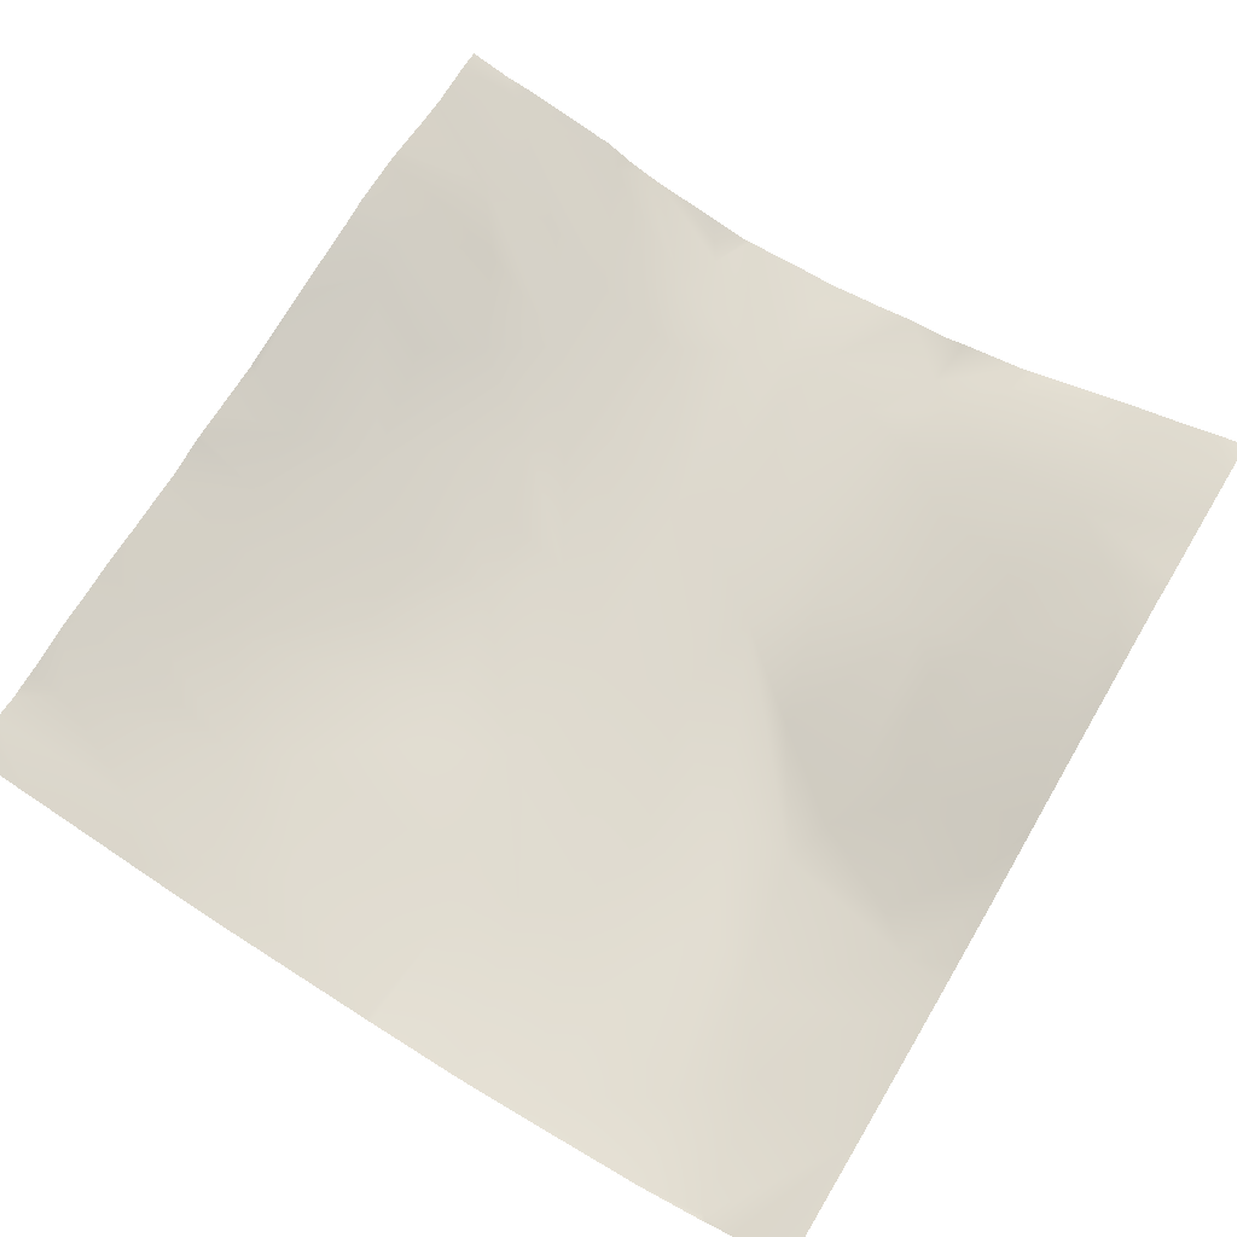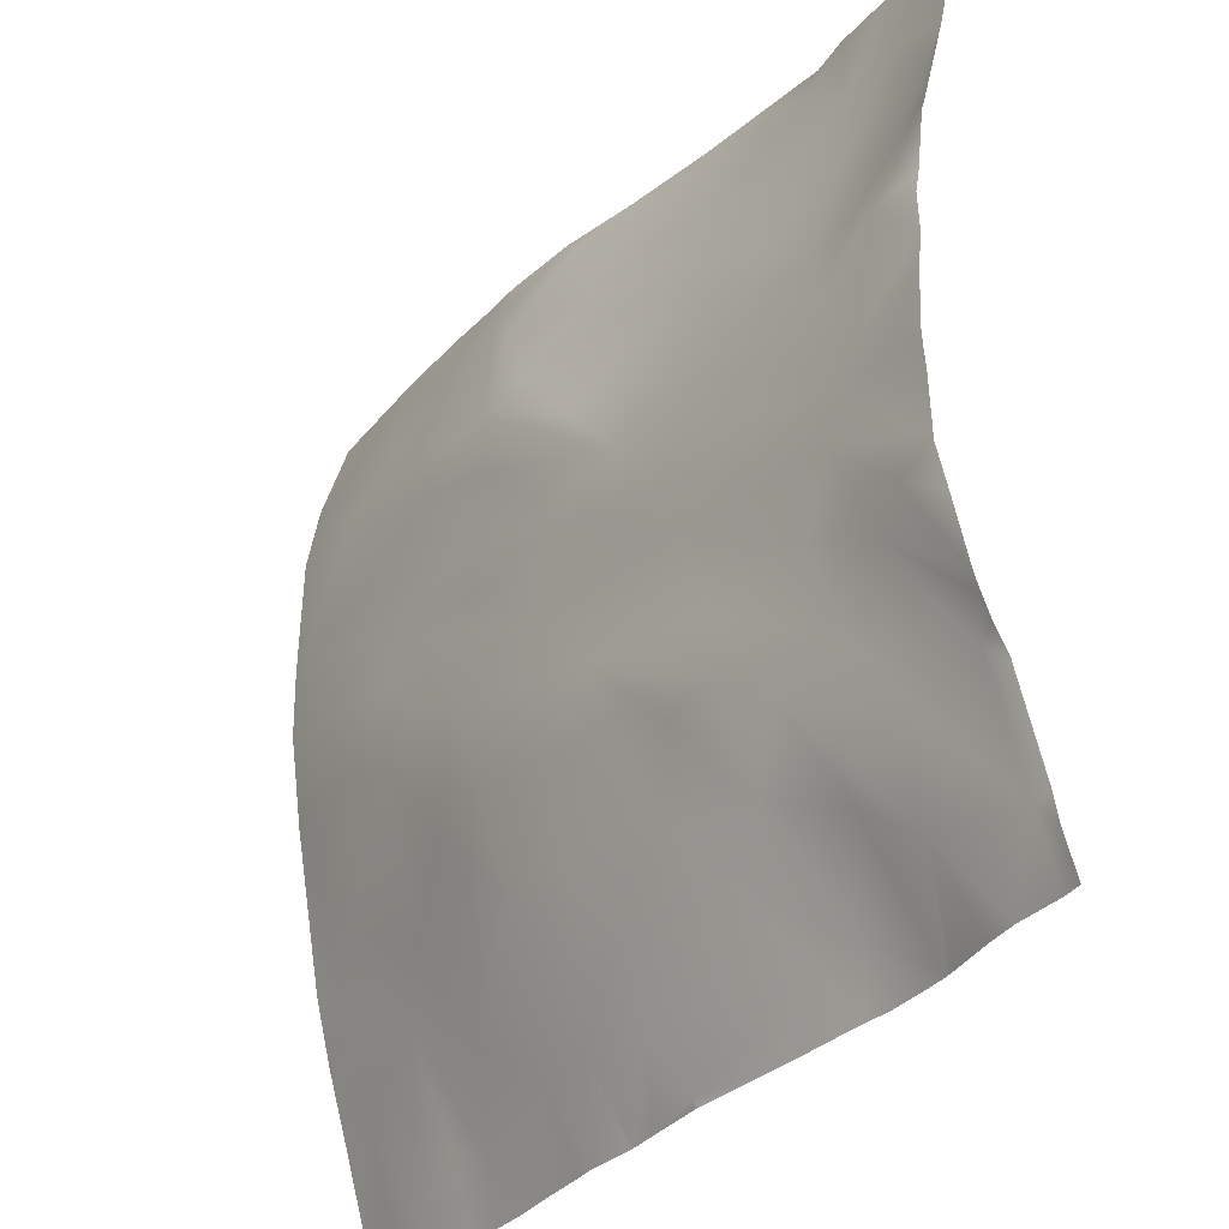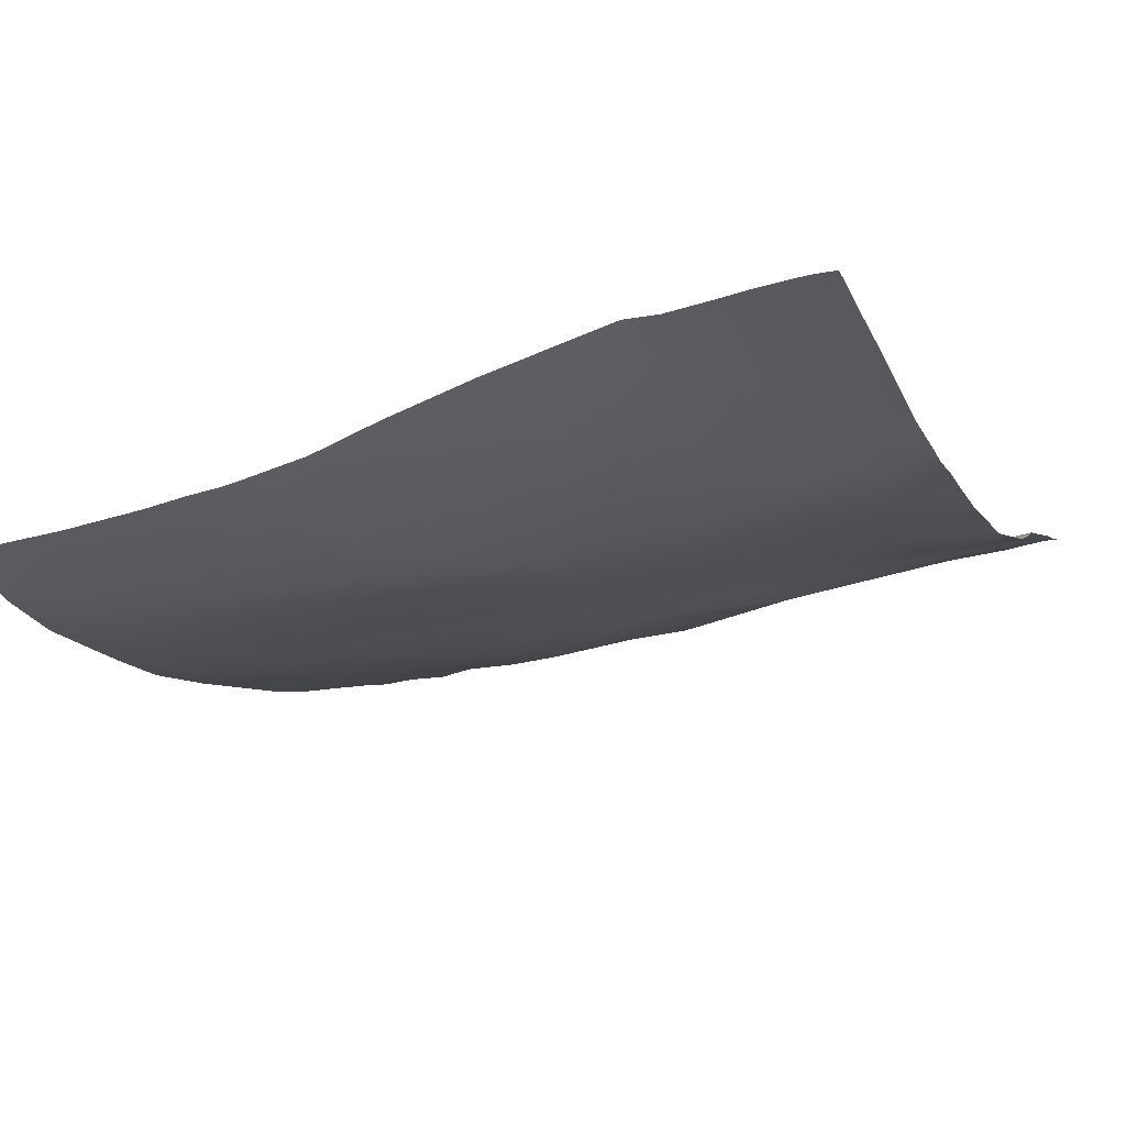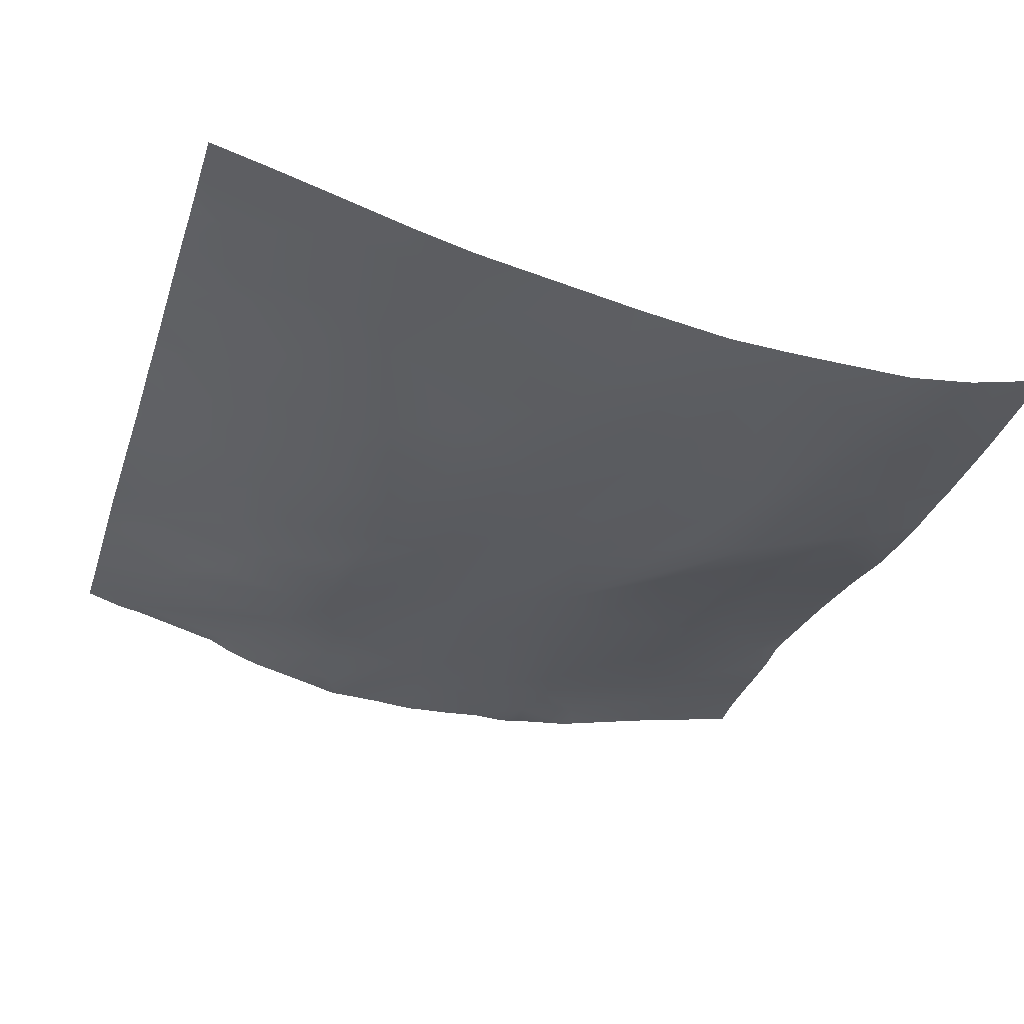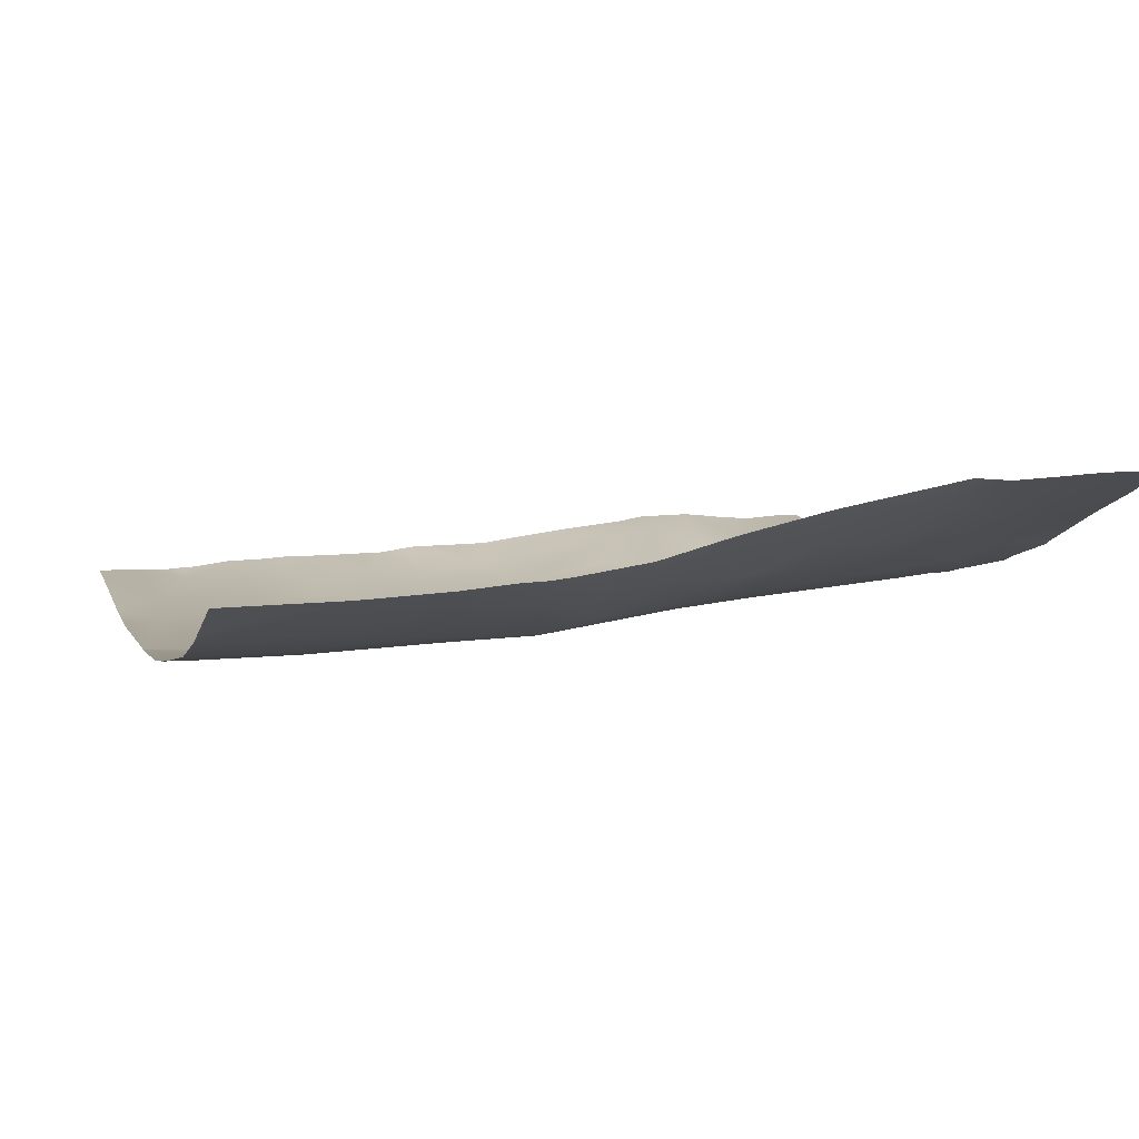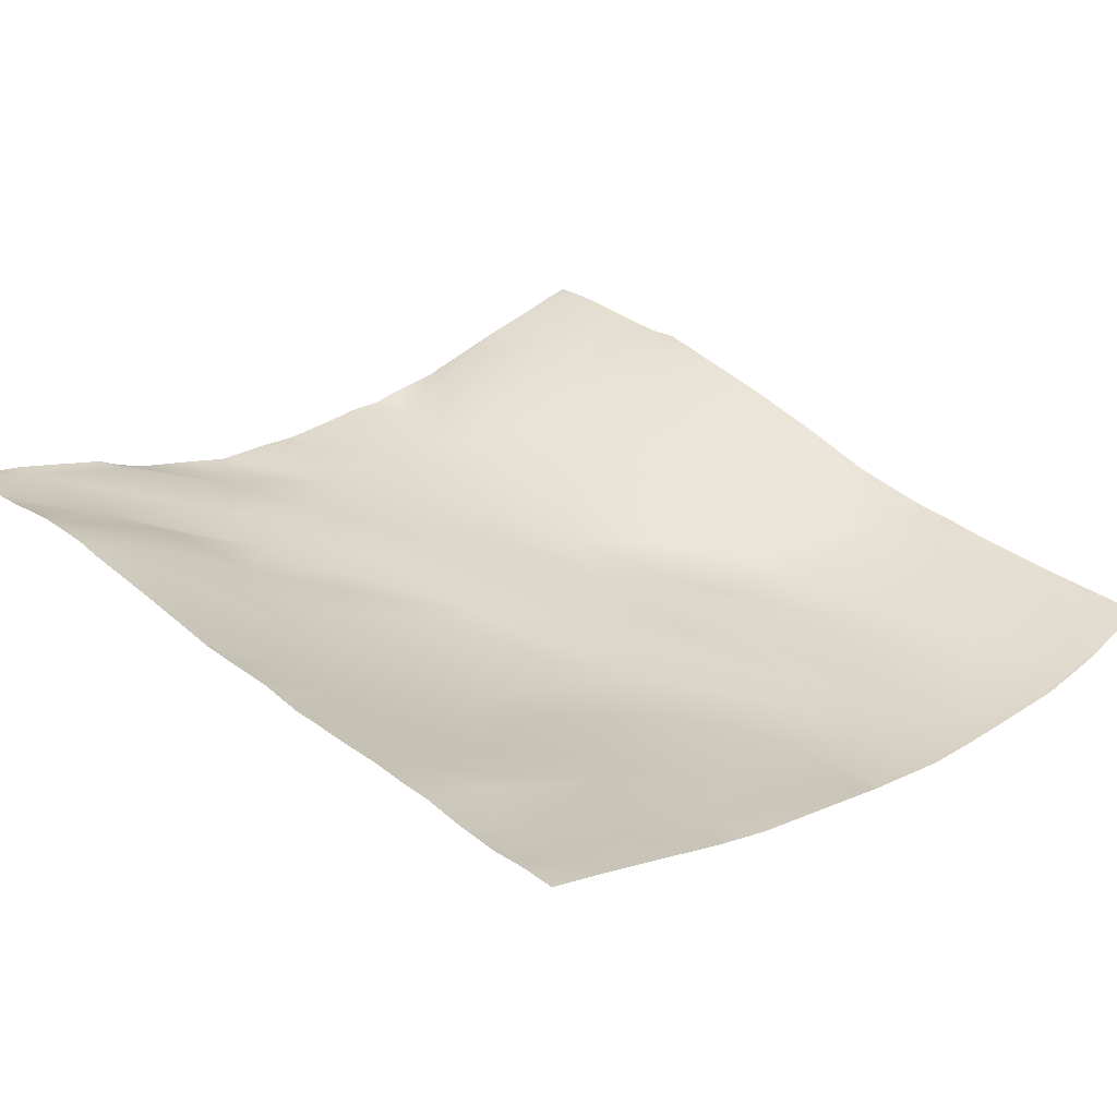
<metadata>
{"format":"obj","ext":"obj","renderer":"f3d","projection":"perspective","resolution":1024,"background":"white","views":[{"elev":63.3,"azim":-58.9,"up":"+Y"},{"elev":-34.3,"azim":60.8,"up":"+Z"},{"elev":-17.2,"azim":23.5,"up":"+Y"},{"elev":-38.9,"azim":-107.0,"up":"+Y"},{"elev":-3.1,"azim":-17.1,"up":"+Y"},{"elev":27.0,"azim":-134.5,"up":"+Y"}]}
</metadata>
<code>
o lod_0_256_Cube
v -1465 -31.14 -669.2
v -1451 -28.53 -671
v -1475 -33.26 -667.6
v -1461 -32.53 -678.6
v -1443 -29.63 -679
v -1452 -32.32 -682.6
v -1461 -35.3 -687.7
v -1449 -33.54 -692.2
v -1437 -28.51 -677.6
v -1442 -31.56 -688.9
v -1431 -29.61 -684.6
v -1434 -31.41 -692.5
v -1435 -33.69 -700.2
v -1438 -32.94 -697.4
v -1443 -34.03 -699.3
v -1441 -34.78 -705.2
v -1452 -35.36 -700.3
v -1438 -33.95 -711.9
v -1459 -37.15 -706.2
v -1446 -35 -713.5
v -1433 -33.64 -715.8
v -1440 -34.15 -716.3
v -1455 -36.3 -714.9
v -1463 -37.68 -711.4
v -1469 -38.64 -704.1
v -1501 -40.03 -673
v -1512 -39.87 -667.8
v -1493 -39.07 -672.2
v -1510 -42.22 -679
v -1482 -36.13 -669.6
v -1503 -42.6 -684.8
v -1477 -36.63 -678.7
v -1489 -39.36 -676.3
v -1467 -35.59 -683.1
v -1476 -38.19 -685.5
v -1484 -40.49 -685.9
v -1489 -41.96 -687.5
v -1476 -39.44 -695
v -1463 -37.03 -698.8
v -1487 -41.9 -695.7
v -1498 -42.77 -691.2
v -1478 -40.13 -706.3
v -1516 -44.02 -685.3
v -1461 -36.92 -717.4
v -1524 -43.35 -676.9
v -1442 -34.42 -720.2
v -1434 -33.32 -728.5
v -1438 -32.37 -731
v -1446 -34.13 -726.8
v -1432 -28.42 -742.8
v -1444 -32.06 -736.8
v -1458 -36.1 -727.3
v -1432 -25.06 -755.7
v -1441 -29.32 -744.9
v -1452 -33.77 -737.4
v -1442 -27.04 -753.4
v -1515 -33.21 -758.8
v -1520 -36.26 -747.2
v -1520 -39.13 -737.3
v -1510 -37.46 -741.7
v -1517 -40.54 -729.7
v -1519 -44.38 -705.7
v -1508 -33.56 -754.5
v -1513 -43.35 -714.6
v -1503 -31.99 -757.9
v -1506 -38.65 -736.2
v -1499 -35.51 -748.6
v -1492 -32.4 -754.5
v -1495 -39.25 -733.8
v -1489 -38.04 -738.5
v -1506 -42.15 -718.9
v -1499 -40.7 -728.2
v -1491 -40.6 -726.1
v -1494 -41.44 -718
v -1506 -43.24 -709.6
v -1480 -39 -730
v -1505 -43.12 -703.9
v -1480 -36.87 -738.4
v -1523 -44.67 -697.1
v -1485 -32.16 -754.7
v -1525 -44.51 -683.8
v -1511 -44.01 -696.4
v -1493 -42.19 -701.7
v -1490 -41.36 -707.2
v -1481 -39.84 -715.2
v -1473 -38.75 -724.3
v -1458 -35.74 -733.4
v -1472 -37.85 -730
v -1464 -36.21 -733.8
v -1468 -34.7 -740.8
v -1457 -32.15 -744.1
v -1474 -34.02 -747
v -1462 -30.82 -749.6
v -1448 -28.82 -748.5
v -1453 -25.65 -757.3
v -1458 -26.98 -757
v -1478 -30.87 -755.5
v -1475 -28.21 -761.7
v -1475 -32.96 -667.2
v -1476 -33.19 -667.2
v -1434 -25.9 -667.2
v -1438 -26.26 -667.2
v -1430 -26.49 -670.4
v -1430 -27.47 -674.5
v -1432 -25.8 -667.2
v -1430 -25.85 -667.2
v -1430 -28.69 -680.5
v -1430 -29.47 -683.8
v -1430 -30.69 -688.8
v -1430 -31.27 -691.2
v -1430 -32.36 -699.4
v -1430 -32.75 -701.7
v -1430 -31.53 -692
v -1430 -33.21 -713.7
v -1430 -33.34 -715.6
v -1430 -33.24 -717.7
v -1430 -33.06 -720.1
v -1430 -33.02 -709.9
v -1430 -32.63 -705.7
v -1430 -32.91 -726
v -1430 -32.9 -726.9
v -1430 -31.85 -731.2
v -1430 -32.91 -726.3
v -1430 -30.2 -738.2
v -1430 -29.57 -740.1
v -1430 -28.82 -742.1
v -1430 -27.24 -745.8
v -1430 -27.44 -744.9
v -1430 -24.85 -755.2
v -1441 -26.54 -667.2
v -1451 -27.04 -667.2
v -1447 -27.16 -667.2
v -1460 -29.16 -667.2
v -1466 -30.45 -667.2
v -1445 -23.37 -762.5
v -1446 -23.34 -762.5
v -1448 -23.42 -762.5
v -1476 -33.3 -667.2
v -1484 -35.73 -667.2
v -1492 -37.29 -667.2
v -1494 -37.65 -667.2
v -1497 -37.95 -667.2
v -1511 -39.58 -667.2
v -1512 -39.69 -667.2
v -1513 -39.75 -667.2
v -1525 -40.52 -667.2
v -1525 -40.53 -667.2
v -1525 -40.57 -667.3
v -1503 -38.73 -667.2
v -1525 -40.81 -668.2
v -1525 -42.32 -673.3
v -1525 -43.14 -676
v -1525 -43.34 -676.9
v -1525 -44.48 -683.7
v -1525 -44.52 -683.9
v -1525 -44.58 -705
v -1525 -44.71 -698.4
v -1525 -44.7 -695.1
v -1525 -43.2 -715.4
v -1525 -43.23 -715.1
v -1525 -43.14 -715.7
v -1525 -43.04 -716.2
v -1525 -40.14 -733.3
v -1525 -38.43 -740.3
v -1525 -36.39 -747.5
v -1525 -37.62 -743.2
v -1518 -32.12 -762.5
v -1520 -32.04 -762.5
v -1522 -32.11 -762.5
v -1525 -34.07 -755.8
v -1525 -32.34 -762.5
v -1430 -24.39 -758
v -1430 -23.74 -760.2
v -1432 -23.06 -762.5
v -1437 -23.67 -762.5
v -1440 -23.66 -762.5
v -1430 -23.07 -762.5
v -1453 -23.82 -762.5
v -1455 -24.46 -762.5
v -1465 -25.92 -762.5
v -1465 -25.93 -762.5
v -1474 -27.68 -762.5
v -1474 -27.82 -762.5
v -1480 -28.23 -762.5
v -1484 -28.45 -762.5
v -1475 -27.83 -762.5
v -1484 -28.52 -762.5
v -1489 -29.46 -762.5
v -1491 -29.51 -762.5
v -1496 -29.85 -762.5
v -1501 -30.09 -762.5
v -1505 -30.53 -762.5
v -1509 -30.78 -762.5
v -1513 -31.61 -762.5
v -1515 -31.78 -762.5
f 2 131 132
f 99 1 3
f 4 1 2
f 3 1 4
f 132 5 2
f 4 2 6
f 2 5 6
f 4 6 7
f 6 5 8
f 7 6 8
f 5 10 8
f 10 5 9
f 101 103 104
f 9 107 11
f 11 107 108
f 9 11 12
f 9 12 10
f 109 12 11
f 12 113 13
f 14 12 13
f 10 12 14
f 10 14 15
f 8 10 15
f 15 14 16
f 14 13 16
f 8 15 17
f 17 15 16
f 7 8 17
f 16 13 18
f 17 16 19
f 16 18 19
f 13 111 112
f 13 119 18
f 19 18 20
f 21 114 115
f 118 21 18
f 22 18 21
f 18 22 20
f 21 115 116
f 21 117 22
f 20 22 23
f 19 20 23
f 24 19 23
f 25 19 24
f 25 17 19
f 142 28 26
f 27 26 29
f 26 28 31
f 29 26 31
f 30 3 32
f 3 4 32
f 28 30 33
f 33 30 32
f 32 4 34
f 34 4 7
f 32 34 35
f 34 7 35
f 32 36 33
f 32 35 36
f 28 33 37
f 37 33 36
f 28 37 31
f 36 35 38
f 35 7 38
f 36 38 37
f 38 7 39
f 7 17 39
f 39 17 25
f 38 39 25
f 37 38 25
f 37 25 40
f 41 37 40
f 31 37 41
f 40 25 42
f 40 42 41
f 42 25 24
f 43 31 41
f 29 31 43
f 42 24 44
f 24 23 44
f 45 29 43
f 45 27 29
f 23 46 44
f 23 22 46
f 120 46 22
f 22 117 120
f 47 121 122
f 123 47 46
f 47 122 124
f 46 47 48
f 48 124 125
f 49 46 48
f 44 46 49
f 125 50 48
f 50 126 128
f 49 48 51
f 51 48 50
f 44 49 52
f 52 49 51
f 50 53 51
f 127 53 50
f 53 129 172
f 51 53 54
f 55 51 54
f 55 52 51
f 54 53 56
f 56 55 54
f 53 172 173
f 173 174 53
f 53 175 56
f 57 195 167
f 57 194 195
f 57 168 58
f 58 166 59
f 58 60 57
f 59 60 58
f 61 60 59
f 57 60 63
f 193 57 63
f 64 160 62
f 65 193 63
f 63 60 65
f 65 191 192
f 61 66 60
f 65 190 191
f 60 67 65
f 60 66 67
f 67 68 65
f 68 190 65
f 66 69 67
f 67 70 68
f 69 70 67
f 61 71 66
f 64 71 61
f 66 72 69
f 71 72 66
f 72 73 69
f 73 70 69
f 74 72 71
f 74 73 72
f 64 75 71
f 75 74 71
f 62 75 64
f 73 74 76
f 73 76 70
f 77 75 62
f 75 77 74
f 70 76 78
f 79 77 62
f 62 157 79
f 70 78 80
f 70 80 68
f 68 188 189
f 81 158 155
f 45 43 81
f 81 43 79
f 43 82 79
f 79 82 77
f 43 41 82
f 82 41 83
f 82 83 77
f 41 42 83
f 77 83 84
f 83 42 84
f 77 84 85
f 84 42 85
f 77 85 74
f 42 44 85
f 44 52 85
f 85 86 74
f 85 52 86
f 74 86 76
f 86 52 87
f 52 55 87
f 86 88 76
f 86 87 89
f 88 86 89
f 76 88 90
f 88 89 90
f 76 90 78
f 89 87 91
f 90 89 91
f 87 55 91
f 92 78 90
f 78 92 80
f 90 91 93
f 90 93 92
f 55 94 91
f 55 56 94
f 91 95 93
f 91 94 95
f 92 93 96
f 93 95 96
f 56 136 94
f 136 95 94
f 92 96 97
f 80 92 97
f 95 179 96
f 95 137 178
f 80 185 187
f 80 187 188
f 97 96 98
f 97 184 185
f 96 179 180
f 96 181 98
f 98 186 184
f 98 183 186
f 98 181 182
f 98 182 183
f 56 176 135
f 56 175 176
f 133 2 1
f 141 140 28
f 168 170 58
f 166 164 59
f 162 61 59
f 139 28 140
f 161 64 61
f 108 109 11
f 153 152 45
f 164 163 59
f 113 111 13
f 105 106 103
f 152 151 45
f 145 144 27
f 148 147 146
f 155 154 81
f 143 26 27
f 163 162 59
f 102 101 9
f 138 30 139
f 144 143 27
f 128 127 50
f 149 142 26
f 134 133 1
f 160 156 62
f 130 9 5
f 157 158 79
f 151 27 45
f 100 99 3
f 169 171 170
f 138 100 3
f 154 45 81
f 145 27 150
f 119 118 18
f 99 134 1
f 132 130 5
f 104 9 101
f 101 105 103
f 9 104 107
f 109 110 12
f 12 110 113
f 13 112 119
f 118 114 21
f 21 116 117
f 142 141 28
f 120 123 46
f 123 121 47
f 48 47 124
f 125 126 50
f 127 129 53
f 173 177 174
f 53 174 175
f 57 167 168
f 58 165 166
f 193 194 57
f 64 159 160
f 65 192 193
f 68 189 190
f 62 156 157
f 68 80 188
f 81 79 158
f 56 135 136
f 136 137 95
f 95 178 179
f 80 97 185
f 97 98 184
f 96 180 181
f 133 131 2
f 169 170 168
f 170 165 58
f 162 161 61
f 139 30 28
f 161 159 64
f 143 149 26
f 138 3 30
f 130 102 9
f 151 150 27
f 154 153 45
f 148 146 150
f 146 145 150

</code>
